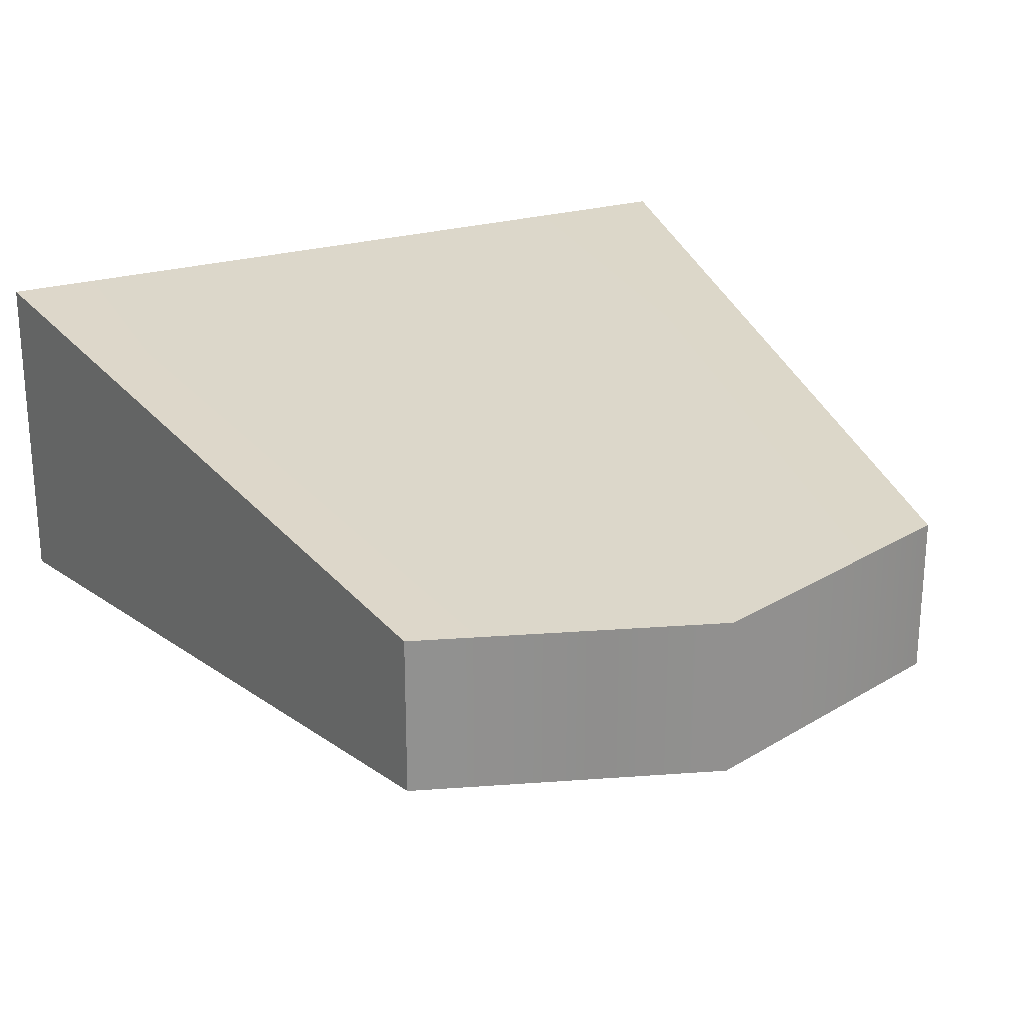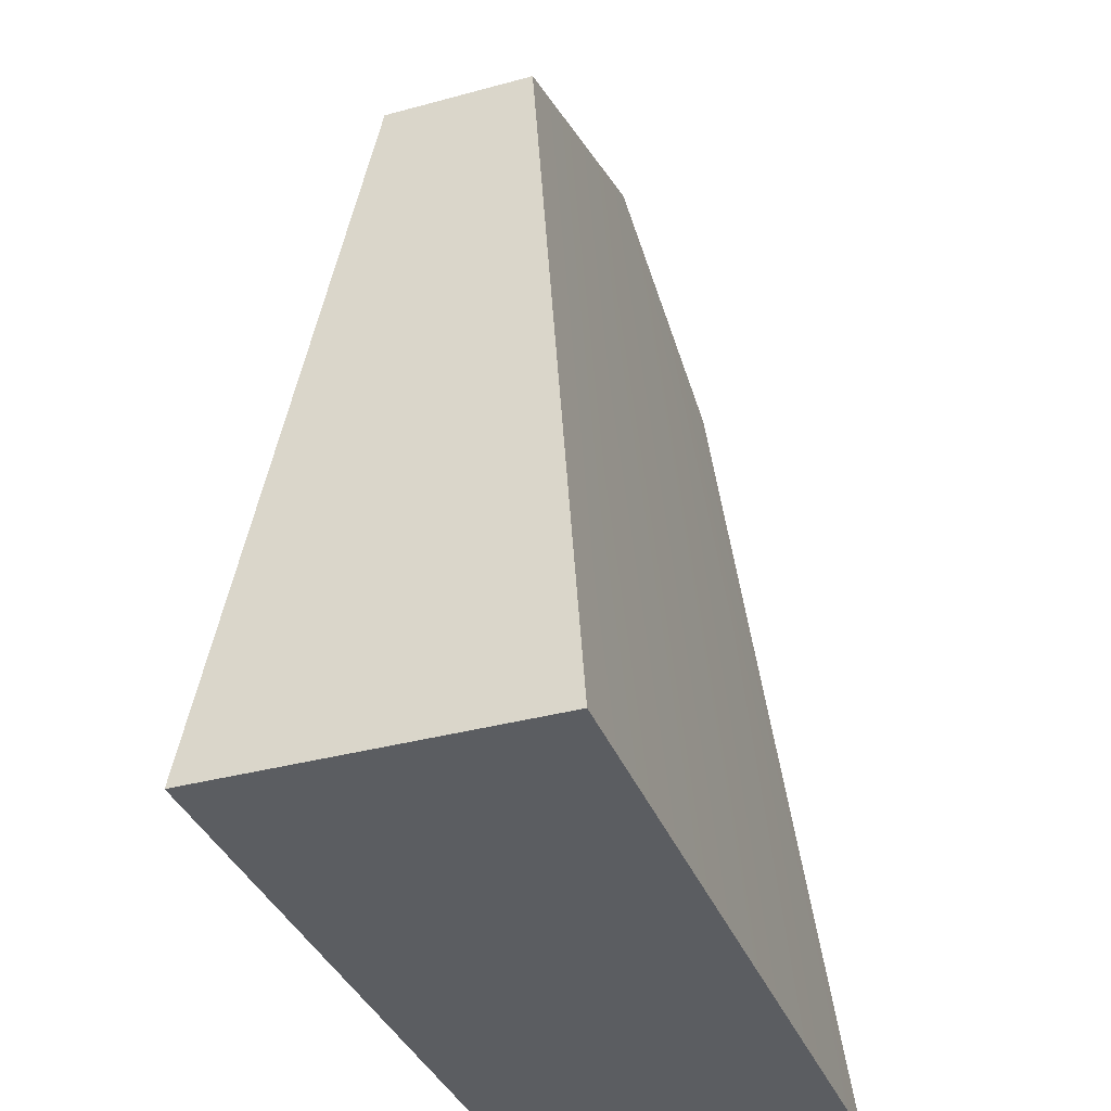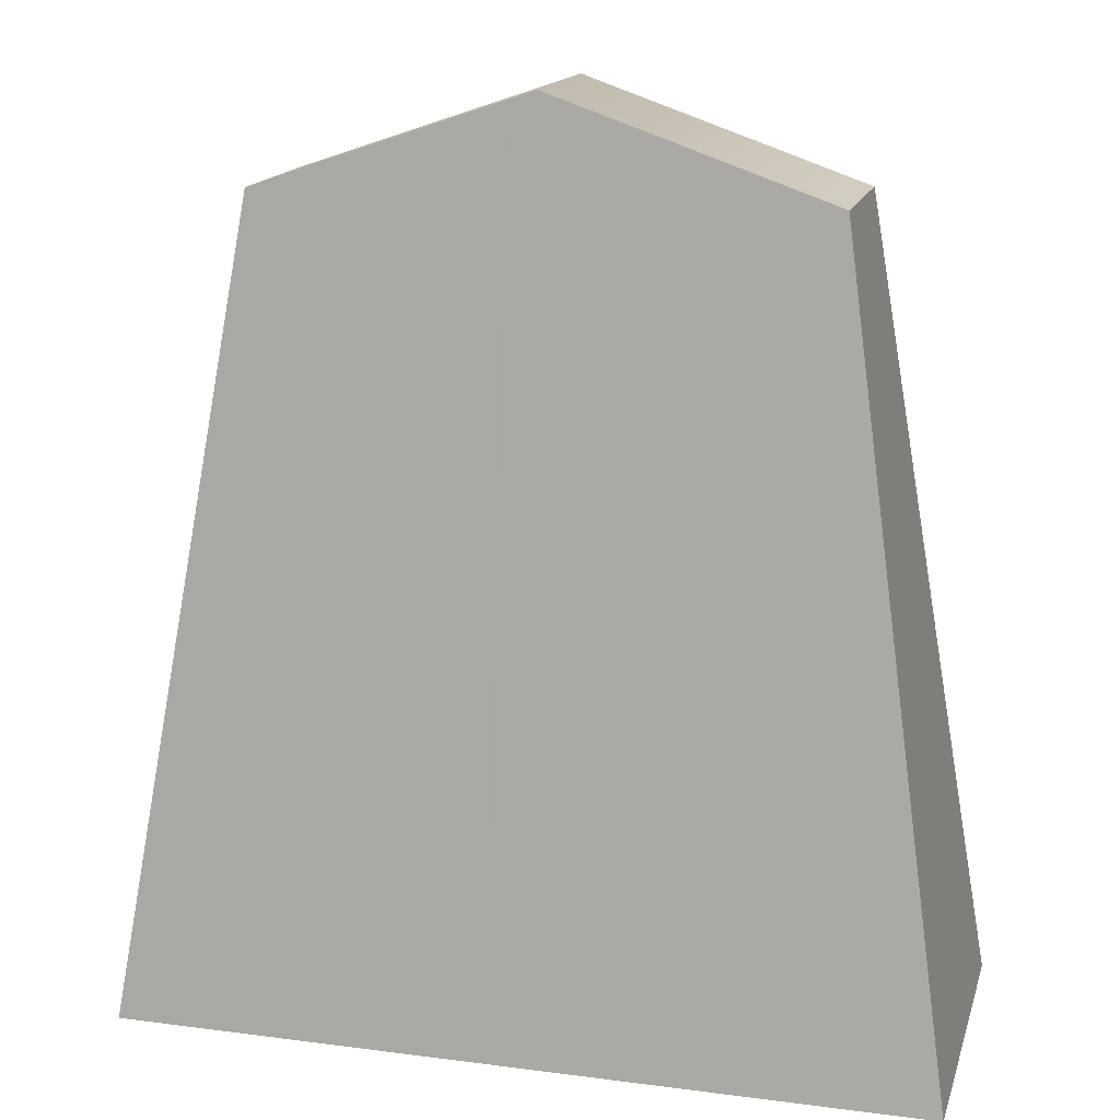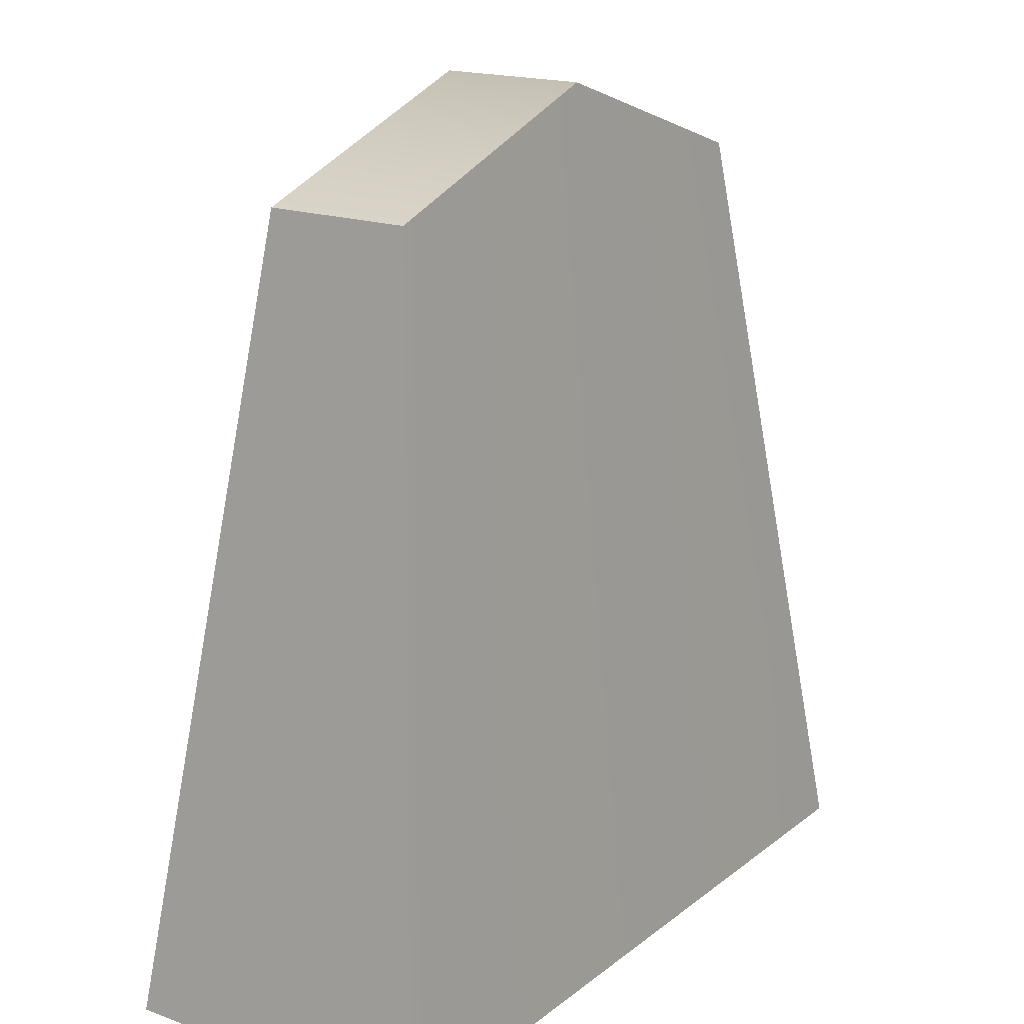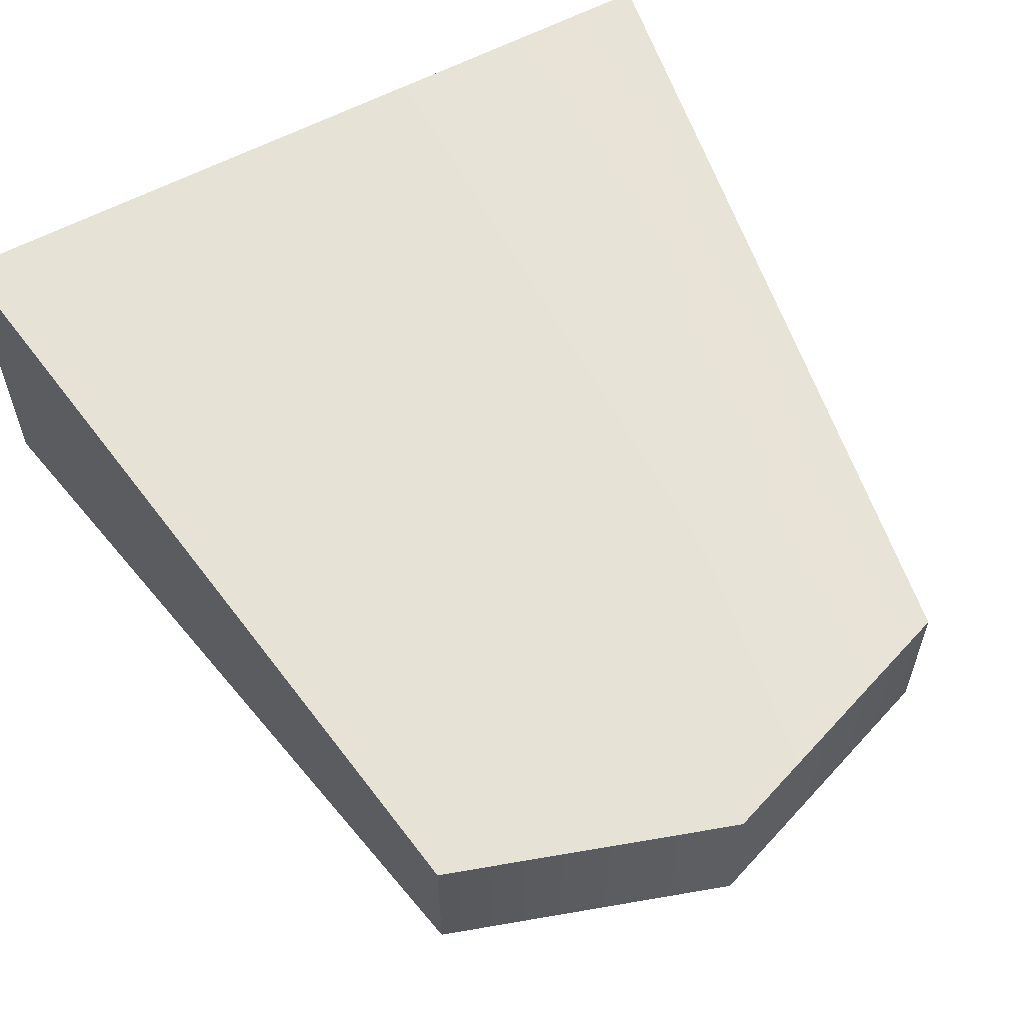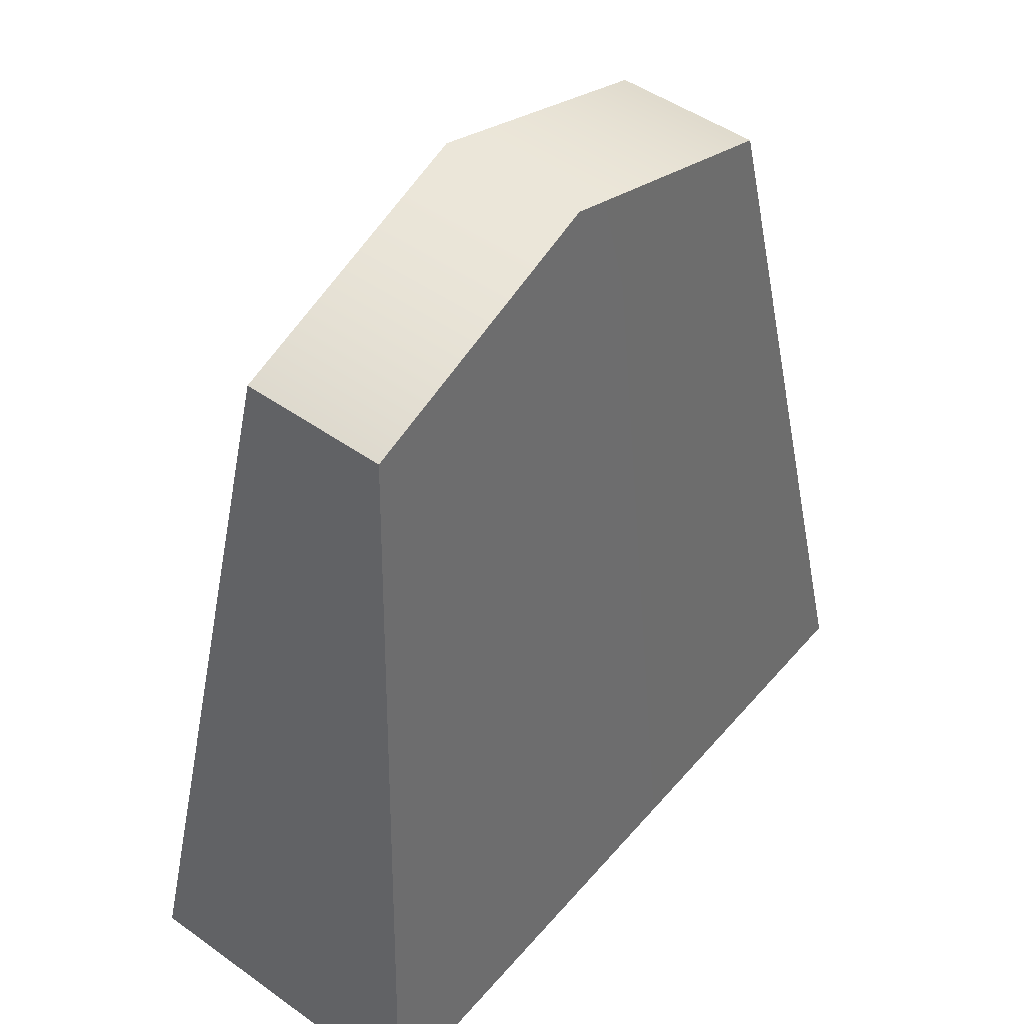
<metadata>
{"format":"obj","ext":"obj","renderer":"f3d","projection":"perspective","resolution":1024,"background":"white","views":[{"elev":24.5,"azim":154.1,"up":"+Z"},{"elev":-35.9,"azim":-70.3,"up":"+Y"},{"elev":16.3,"azim":14.9,"up":"+Y"},{"elev":18.2,"azim":124.9,"up":"+Y"},{"elev":58.5,"azim":150.9,"up":"+Z"},{"elev":48.1,"azim":128.6,"up":"+Y"}]}
</metadata>
<code>
g default
v -3.357 4.014 -20.17
v -3.357 4.014 -22.46
v -4.208 9.486 -20.8
v -4.208 9.486 -21.83
v -7.978 9.486 -20.8
v -7.978 9.486 -21.83
v -8.829 4.014 -20.17
v -8.829 4.014 -22.46
v -6.093 10.13 -20.8
v -6.093 10.13 -21.83
v -6.093 4.014 -22.46
v -6.093 4.014 -20.17
g Fciha
f 1 2 4 3
f 9 10 6 5
f 5 6 8 7
f 7 8 11 12
f 10 11 8 6
f 7 12 9 5
f 3 4 10 9
f 2 11 10 4
f 12 11 2 1
f 9 12 1 3

</code>
